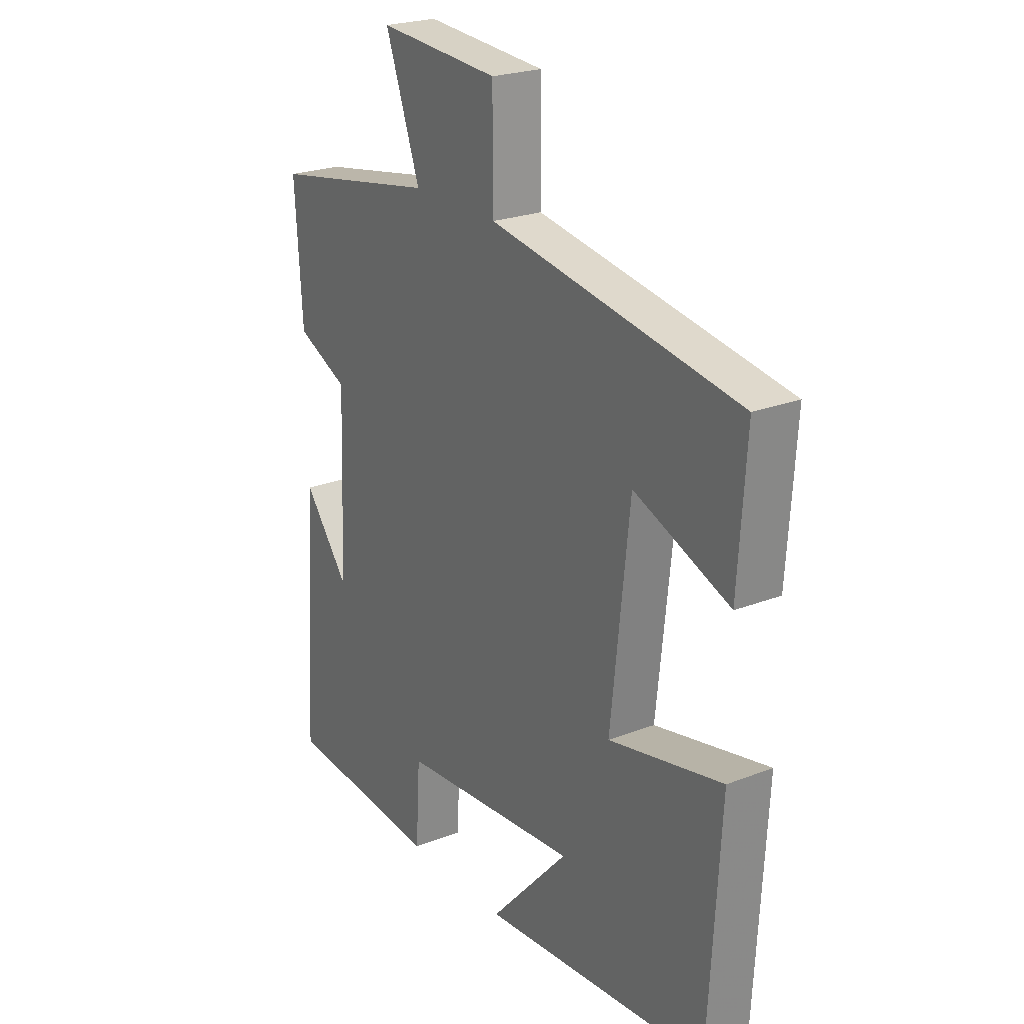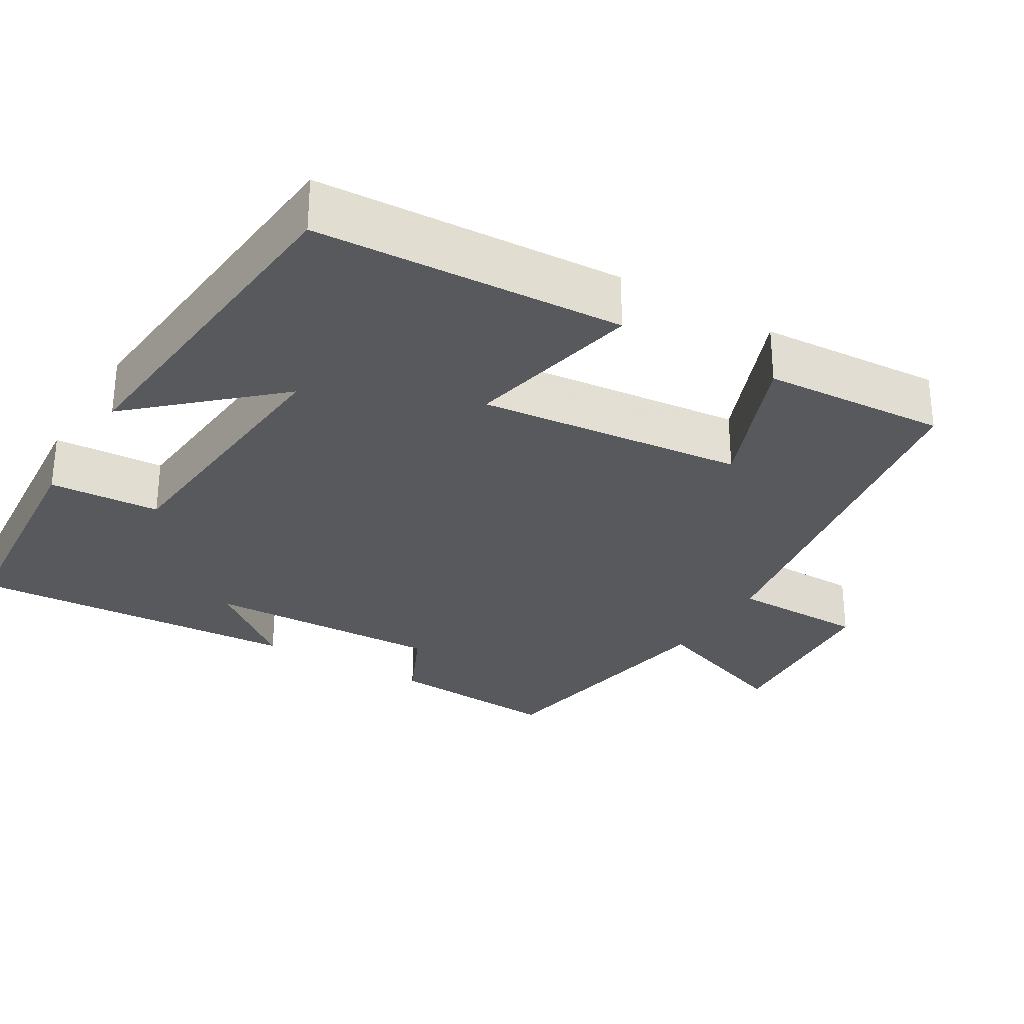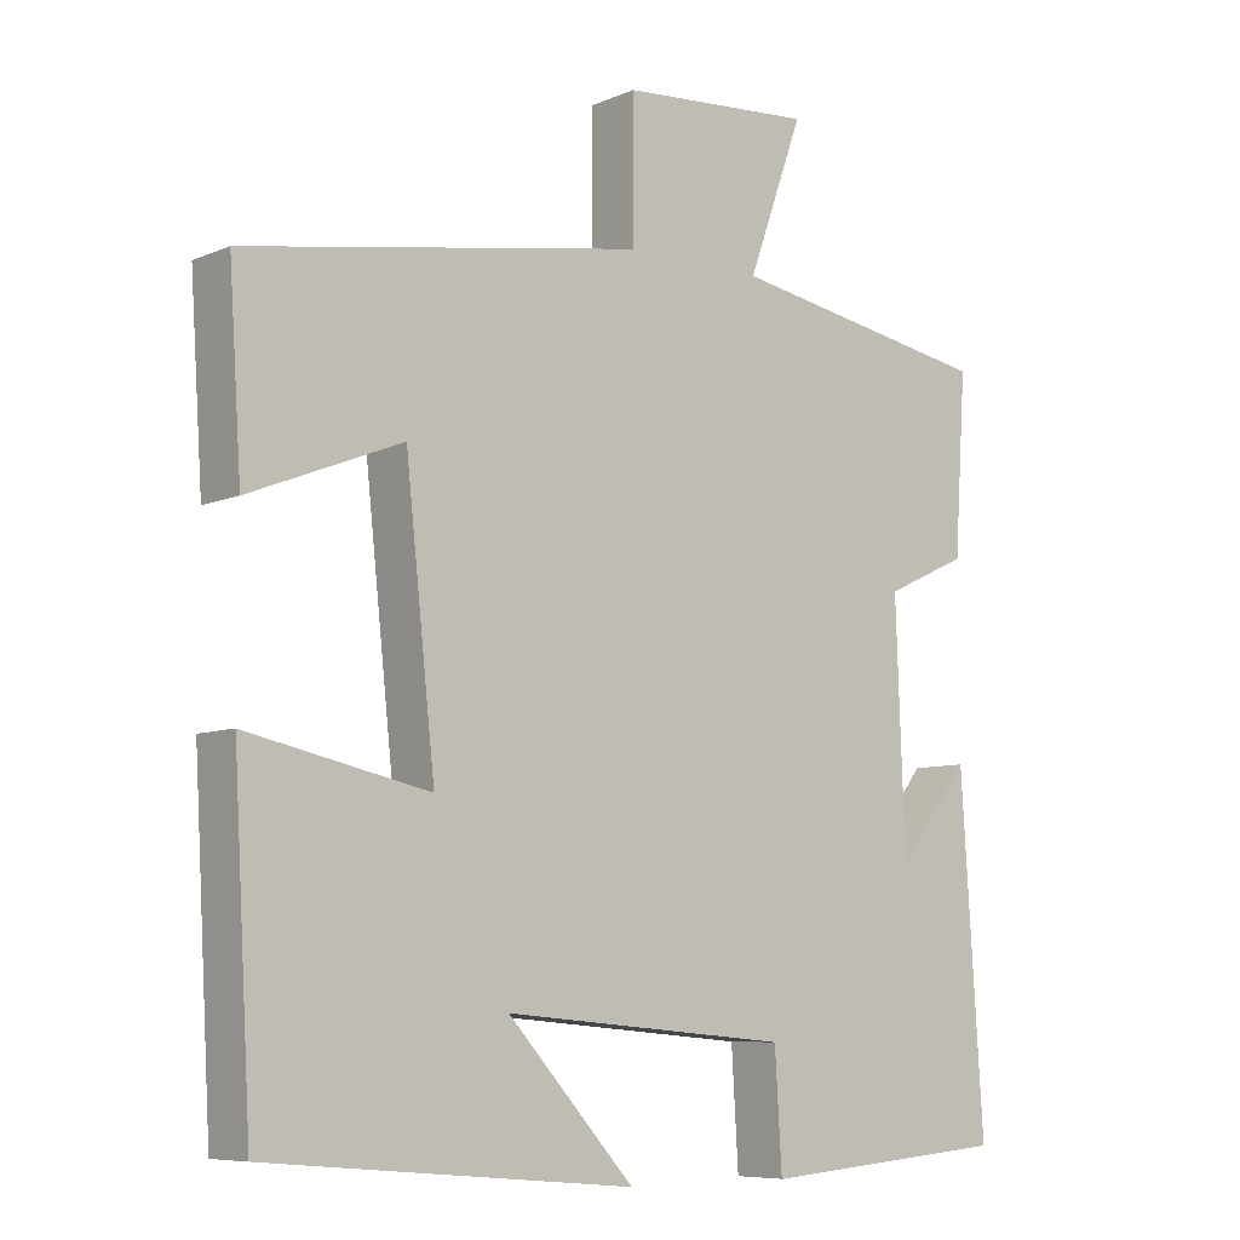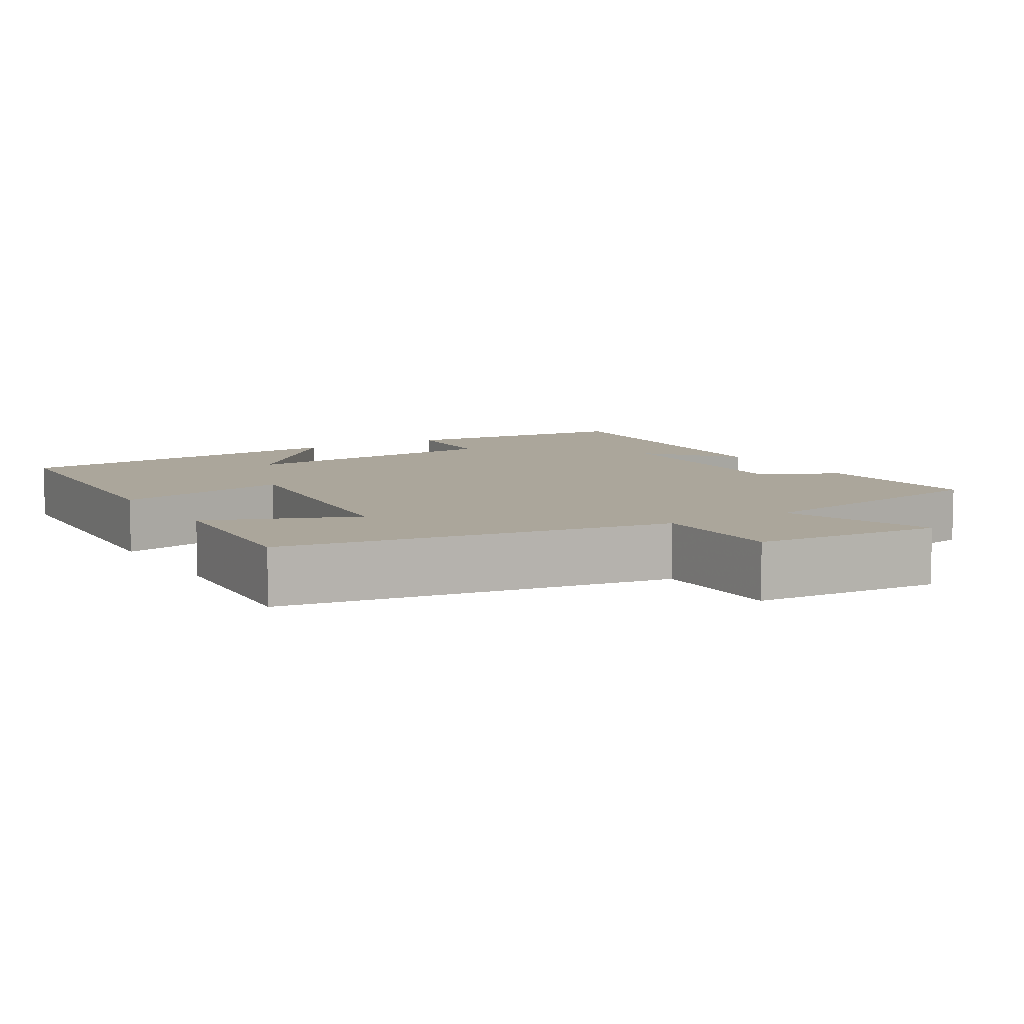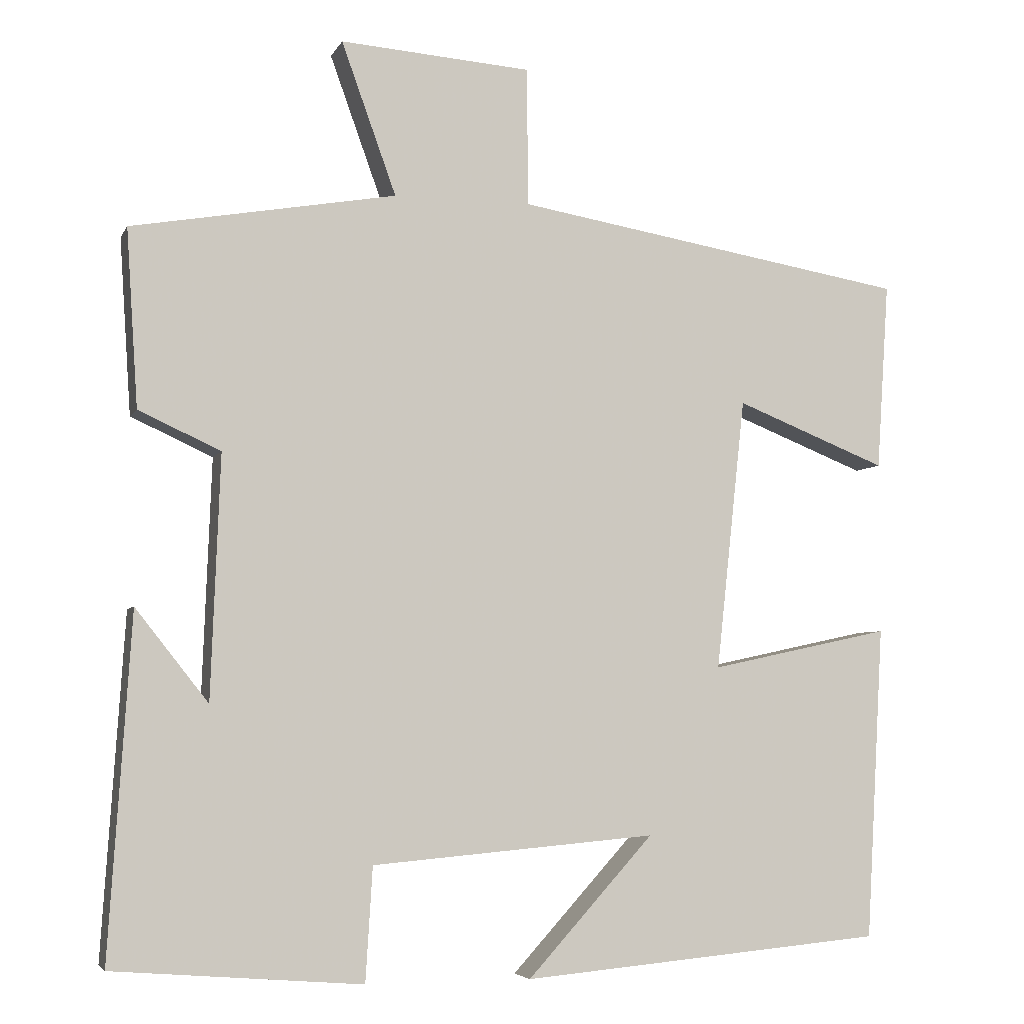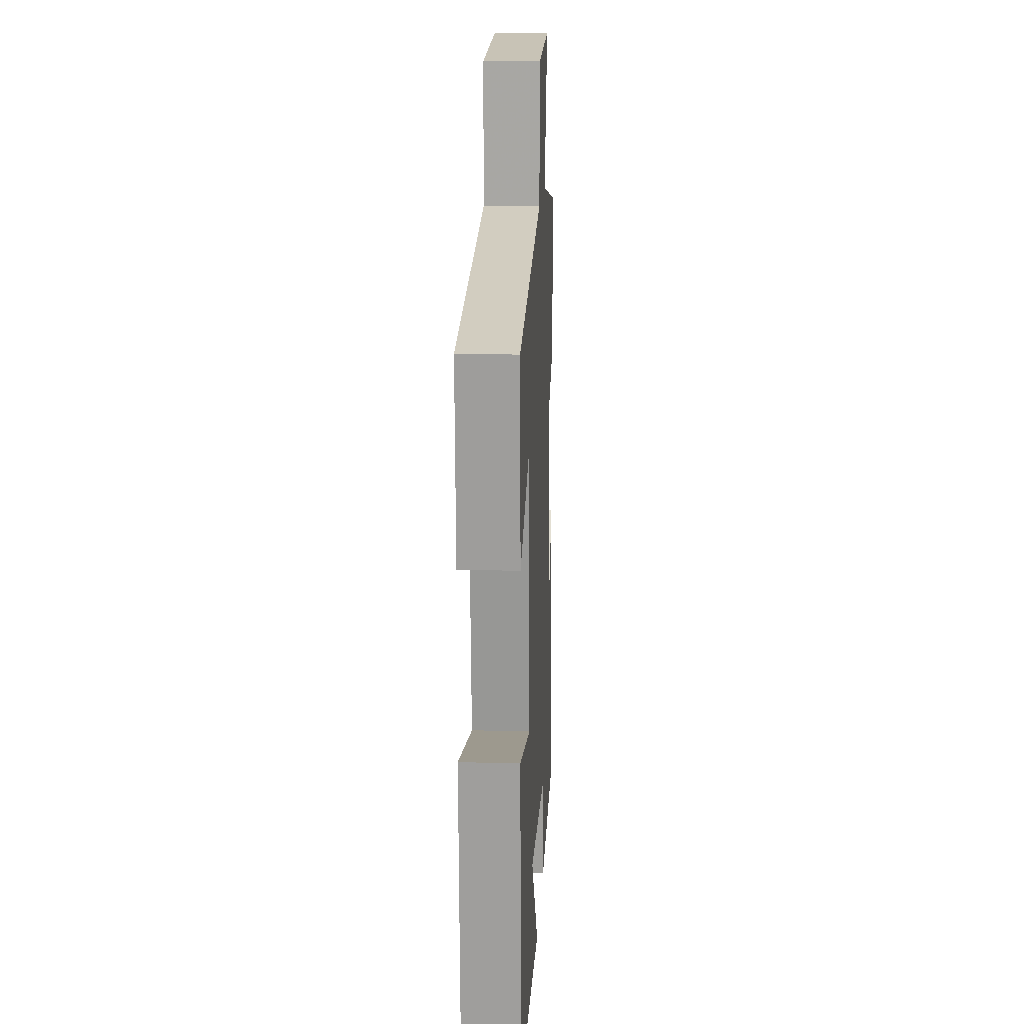
<metadata>
{"format":"obj","ext":"obj","renderer":"f3d","projection":"perspective","resolution":1024,"background":"white","views":[{"elev":23.5,"azim":-123.2,"up":"+Z"},{"elev":-29.5,"azim":-121.0,"up":"+Y"},{"elev":-7.7,"azim":-40.2,"up":"+Z"},{"elev":8.0,"azim":-31.3,"up":"+Y"},{"elev":-5.0,"azim":163.8,"up":"+Z"},{"elev":15.3,"azim":-87.1,"up":"+Z"}]}
</metadata>
<code>
v -0.516 0.07 0.414
v -0.005 0.07 0.5
v -0.004 0.07 0.679
v 0.244 0.07 0.697
v 0.173 0.07 0.5
v 0.515 0.07 0.44
v 0.5 0.07 0.211
v 0.394 0.07 0.162
v 0.406 0.07 -0.152
v 0.5 0.07 -0.033
v 0.529 0.07 -0.474
v 0.207 0.07 -0.5
v 0.198 0.07 -0.353
v -0.17 0.07 -0.321
v -0.007 0.07 -0.5
v -0.477 0.07 -0.458
v -0.5 0.07 -0.053
v -0.266 0.07 -0.103
v -0.304 0.07 0.249
v -0.5 0.07 0.171
v -0.516 0 0.414
v -0.005 0 0.5
v -0.004 0 0.679
v 0.244 0 0.697
v 0.173 0 0.5
v 0.515 0 0.44
v 0.5 0 0.211
v 0.394 0 0.162
v 0.406 0 -0.152
v 0.5 0 -0.033
v 0.529 0 -0.474
v 0.207 0 -0.5
v 0.198 0 -0.353
v -0.17 0 -0.321
v -0.007 0 -0.5
v -0.477 0 -0.458
v -0.5 0 -0.053
v -0.266 0 -0.103
v -0.304 0 0.249
v -0.5 0 0.171
f 19 20 1 2
f 18 19 2
f 16 17 18
f 14 15 16
f 14 16 18
f 13 14 18 2
f 9 10 11 12
f 8 9 12 13
f 5 6 7 8
f 5 8 13 2
f 2 3 4 5
f 22 21 40 39
f 22 39 38
f 38 37 36
f 36 35 34
f 38 36 34
f 22 38 34 33
f 32 31 30 29
f 33 32 29 28
f 28 27 26 25
f 22 33 28 25
f 25 24 23 22
f 1 21 22 2
f 2 22 23 3
f 3 23 24 4
f 4 24 25 5
f 5 25 26 6
f 6 26 27 7
f 7 27 28 8
f 8 28 29 9
f 9 29 30 10
f 10 30 31 11
f 11 31 32 12
f 12 32 33 13
f 13 33 34 14
f 14 34 35 15
f 15 35 36 16
f 16 36 37 17
f 17 37 38 18
f 18 38 39 19
f 19 39 40 20
f 20 40 21 1

</code>
